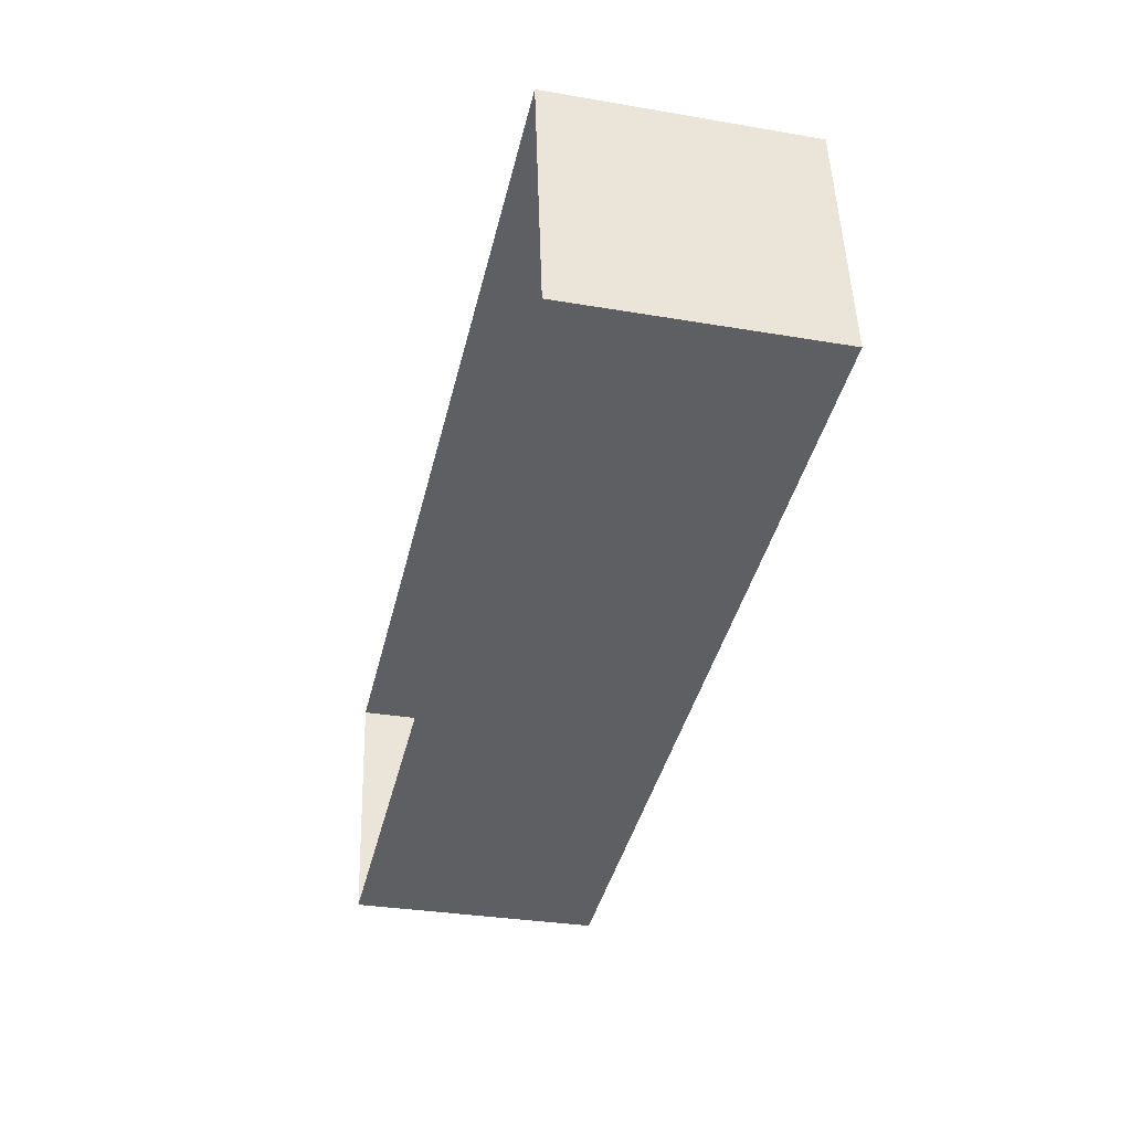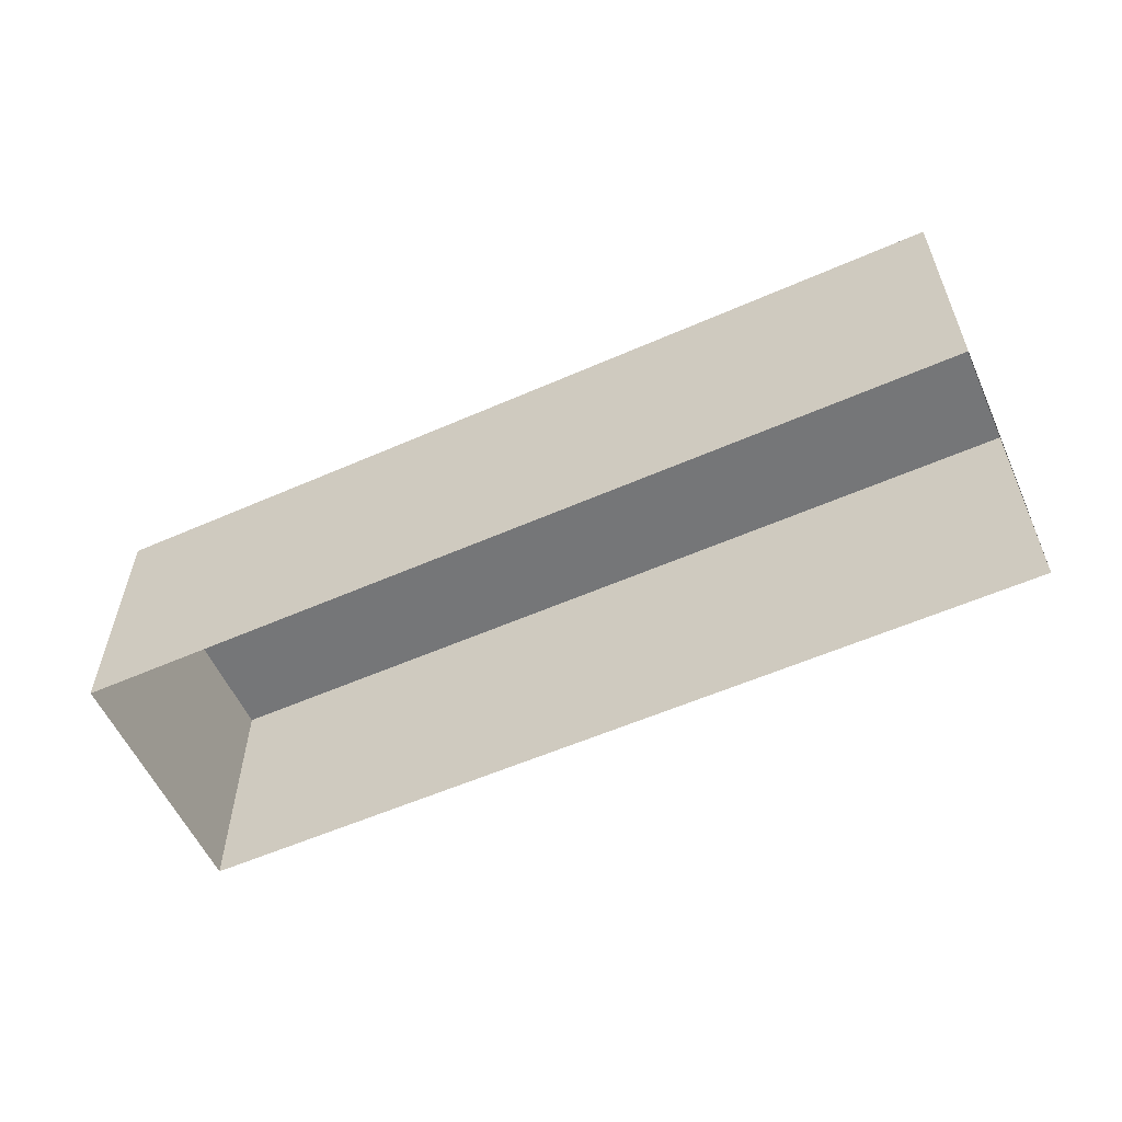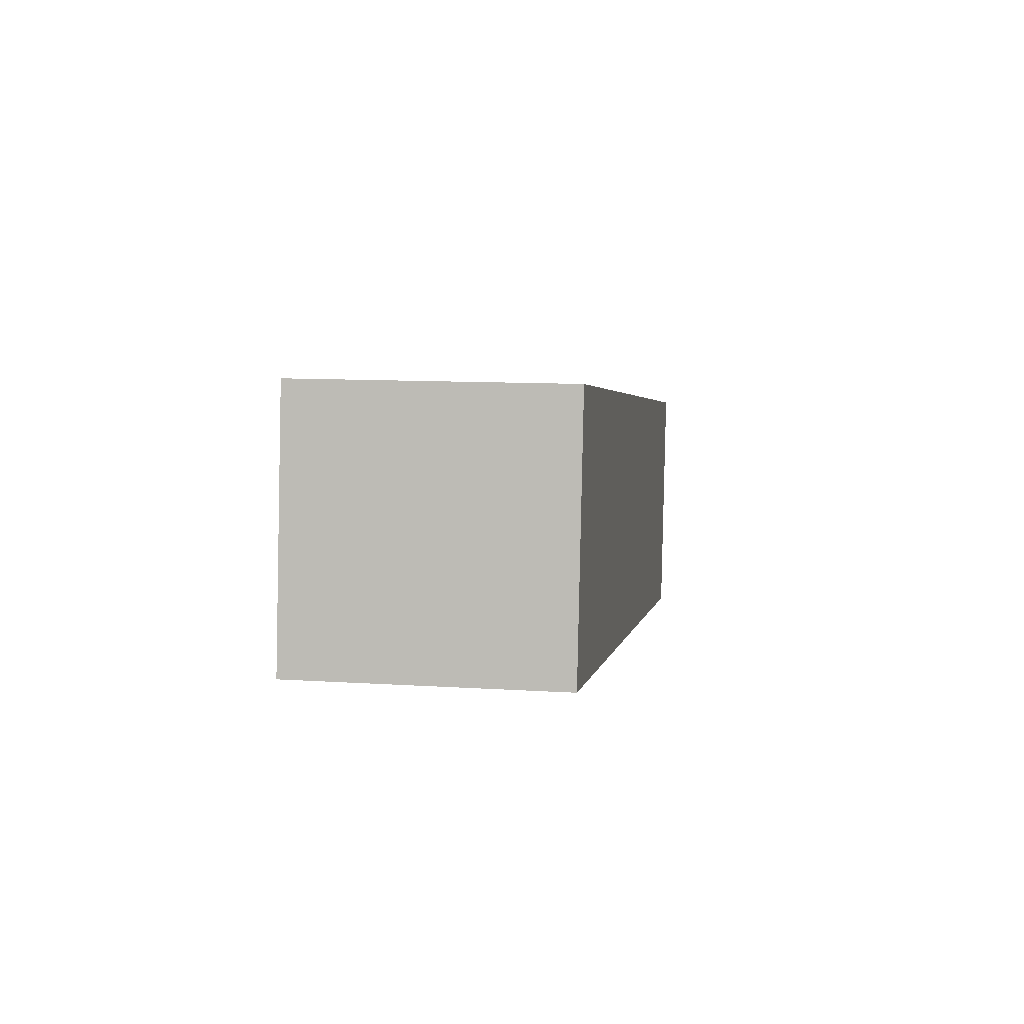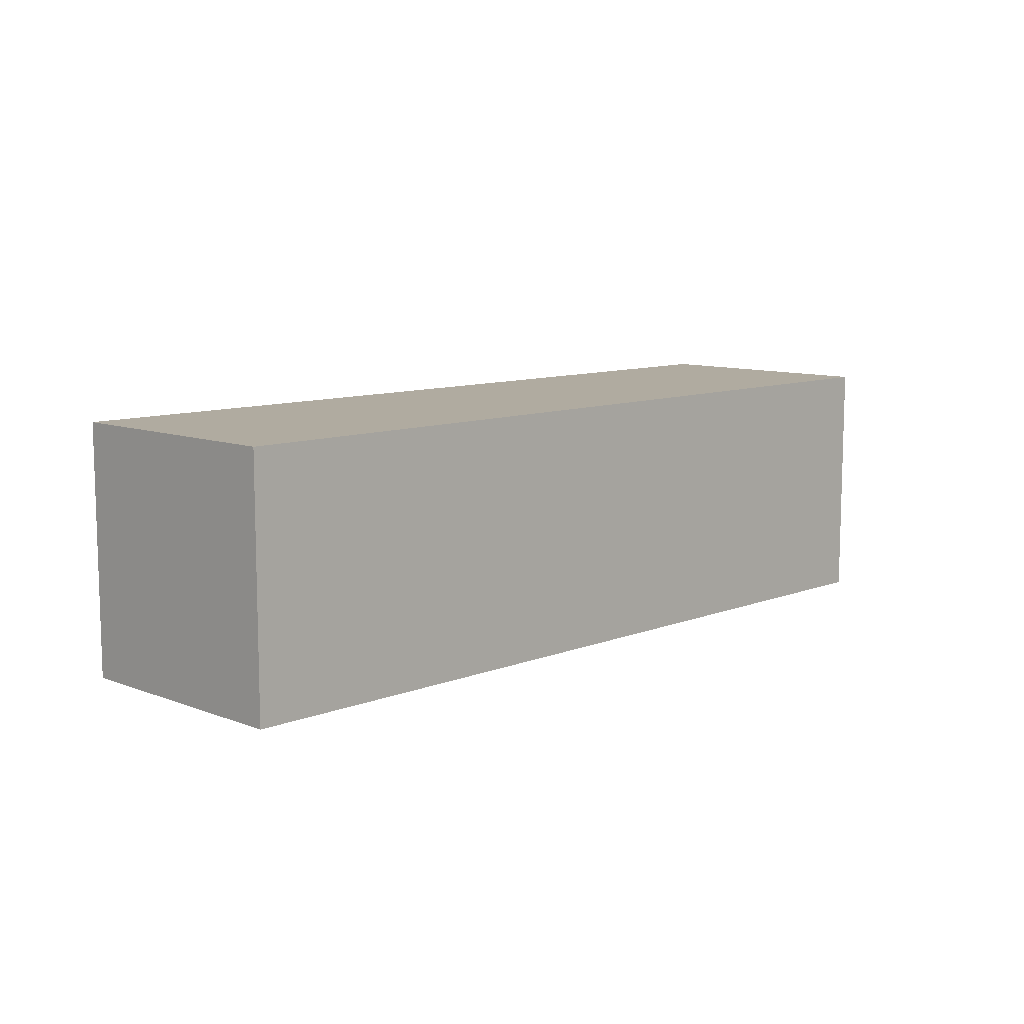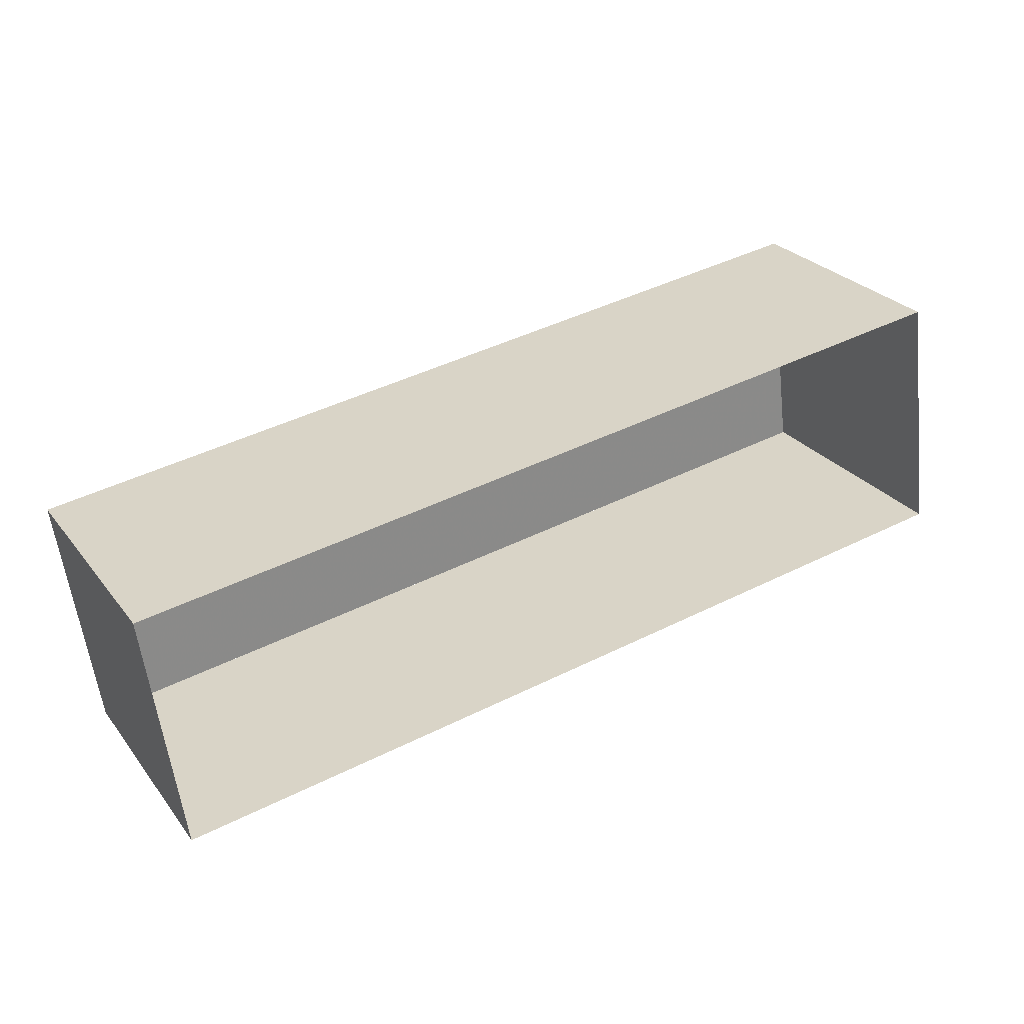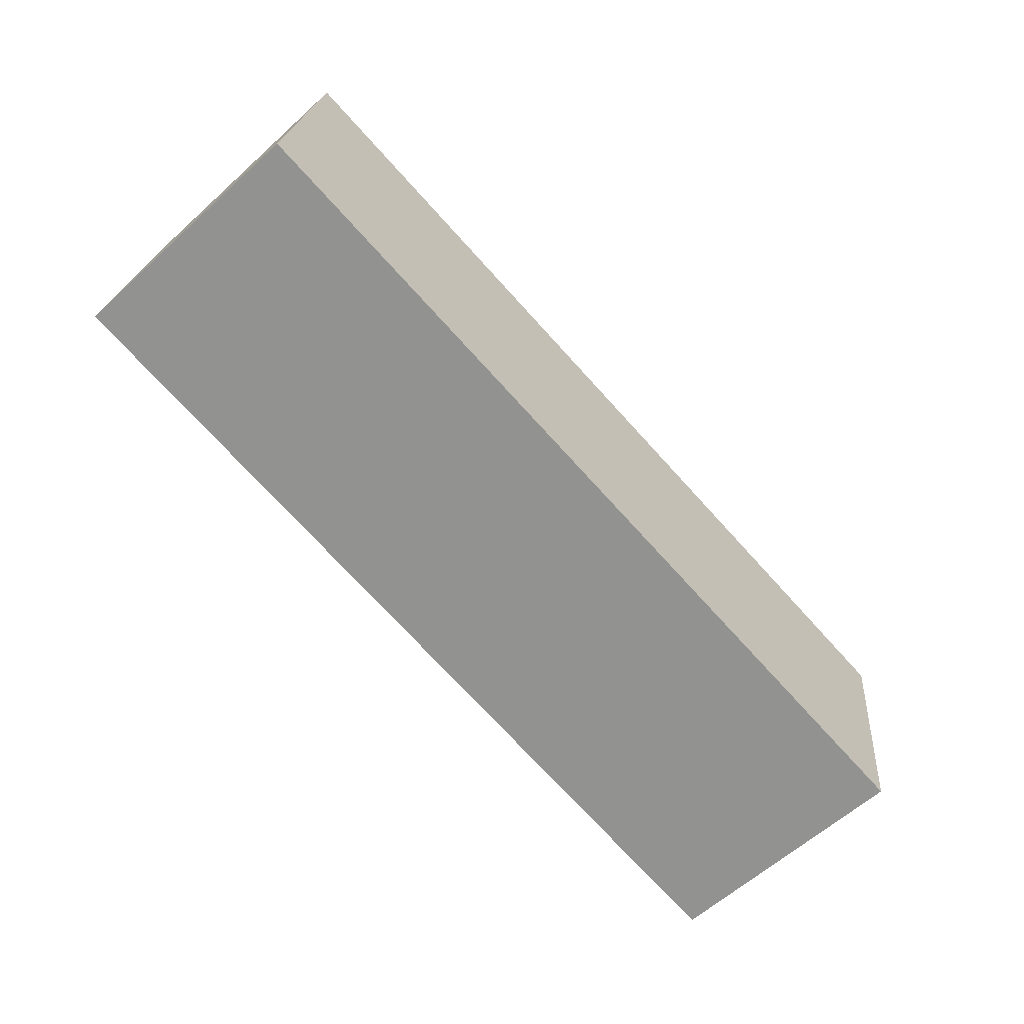
<metadata>
{"format":"obj","ext":"obj","renderer":"f3d","projection":"perspective","resolution":1024,"background":"white","views":[{"elev":-32.1,"azim":76.6,"up":"+Z"},{"elev":-56.8,"azim":16.4,"up":"+Y"},{"elev":10.7,"azim":99.1,"up":"+Z"},{"elev":9.8,"azim":-53.3,"up":"+Y"},{"elev":27.2,"azim":-29.5,"up":"+Z"},{"elev":-61.1,"azim":132.7,"up":"+Z"}]}
</metadata>
<code>
v 21 0 9
v 23 0 -5.75
v -29 0 -13.25
v -31 0 1.5
v 21 0 9
v 21 15 9
v 23 15 -5.75
v -29 15 -13.25
v -31 15 1.5
v 21 15 9
v 21 15 9
v 22 15 1.625
v 23 15 -5.75
v -3 15 -9.5
v -29 15 -13.25
v -30 15 -5.875
v -31 15 1.5
v -5 15 5.25
v 8 15 7.125
v -16 15 -11.38
v -18 15 3.375
v 10 15 -7.625
f 6 1 2
f 2 7 6
f 7 2 3
f 3 8 7
f 8 3 4
f 4 9 8
f 9 4 5
f 5 10 9
f 10 5 1
f 1 6 10
f 11 12 19
f 15 16 20
f 14 21 18
f 20 21 14
f 16 17 21
f 16 21 20
f 12 13 22
f 19 12 22
f 14 18 22
f 18 19 22

</code>
